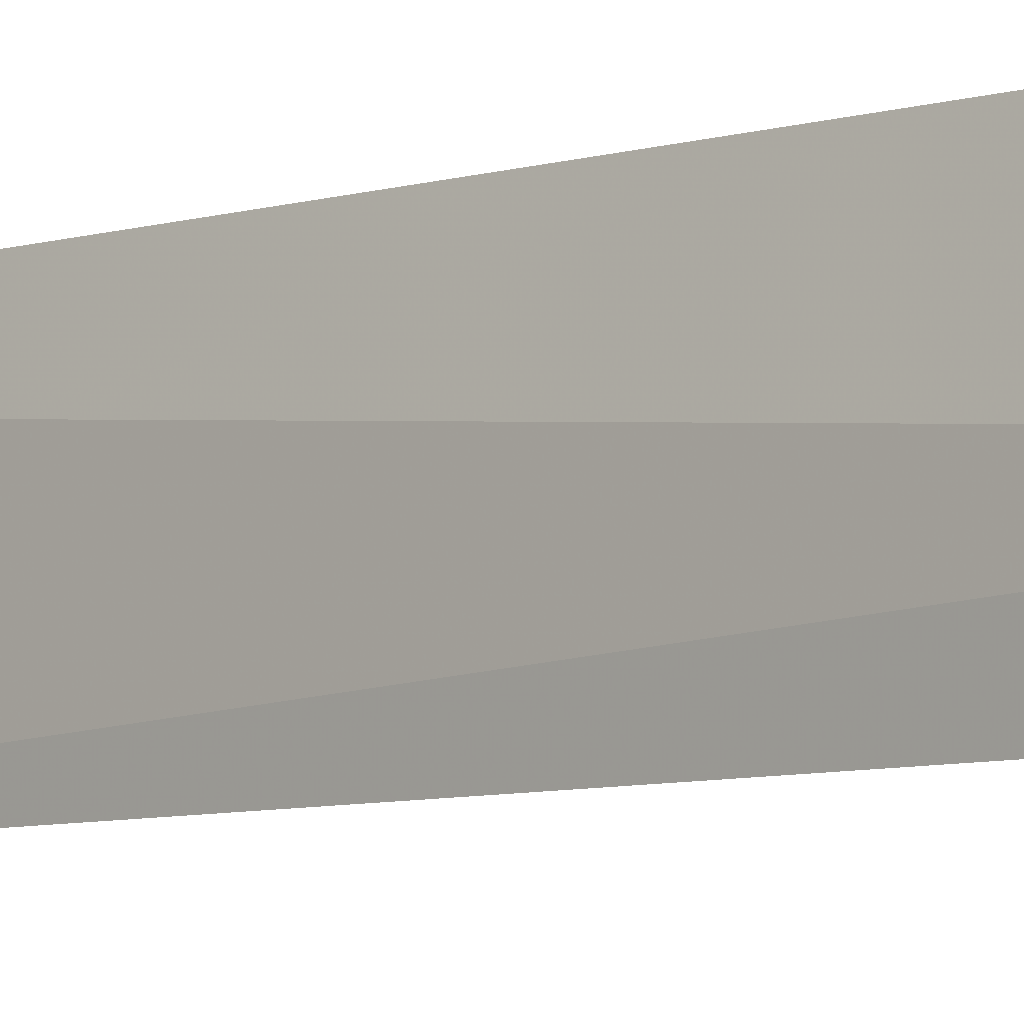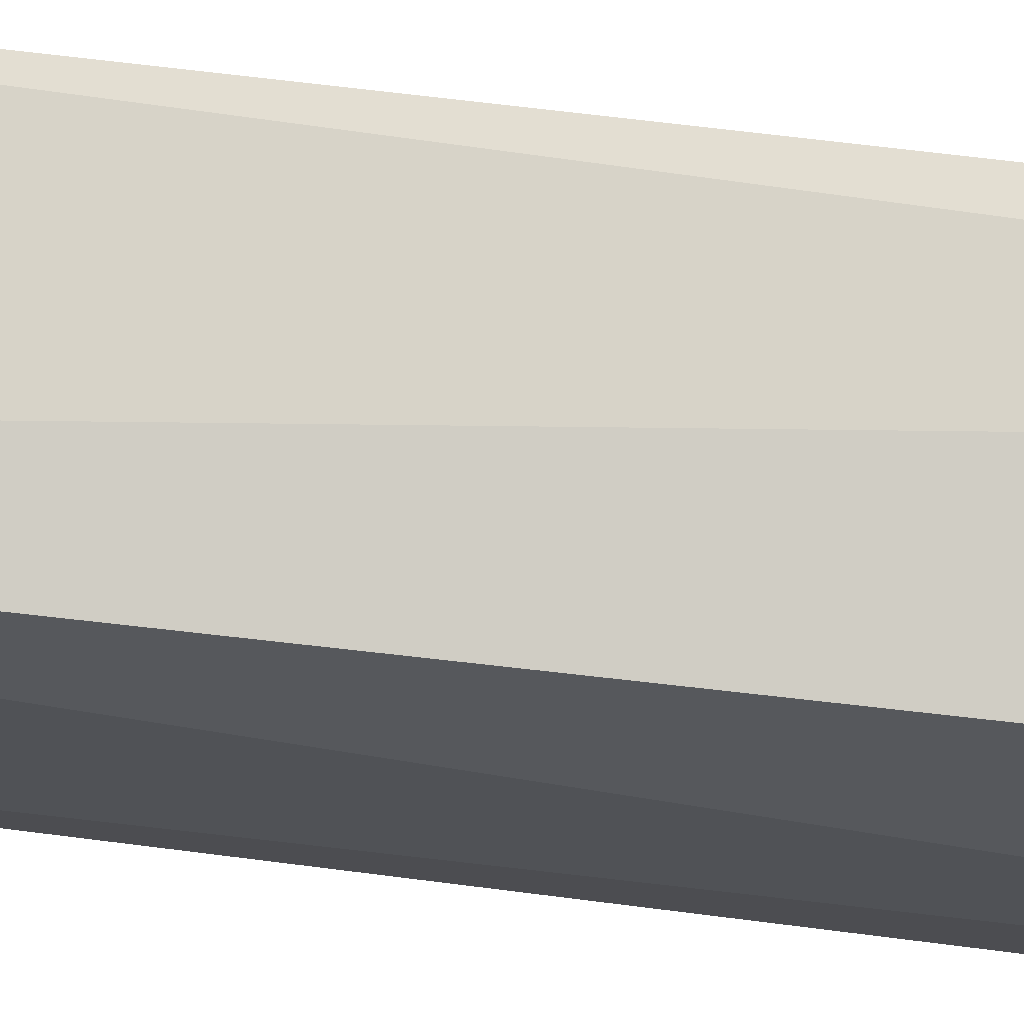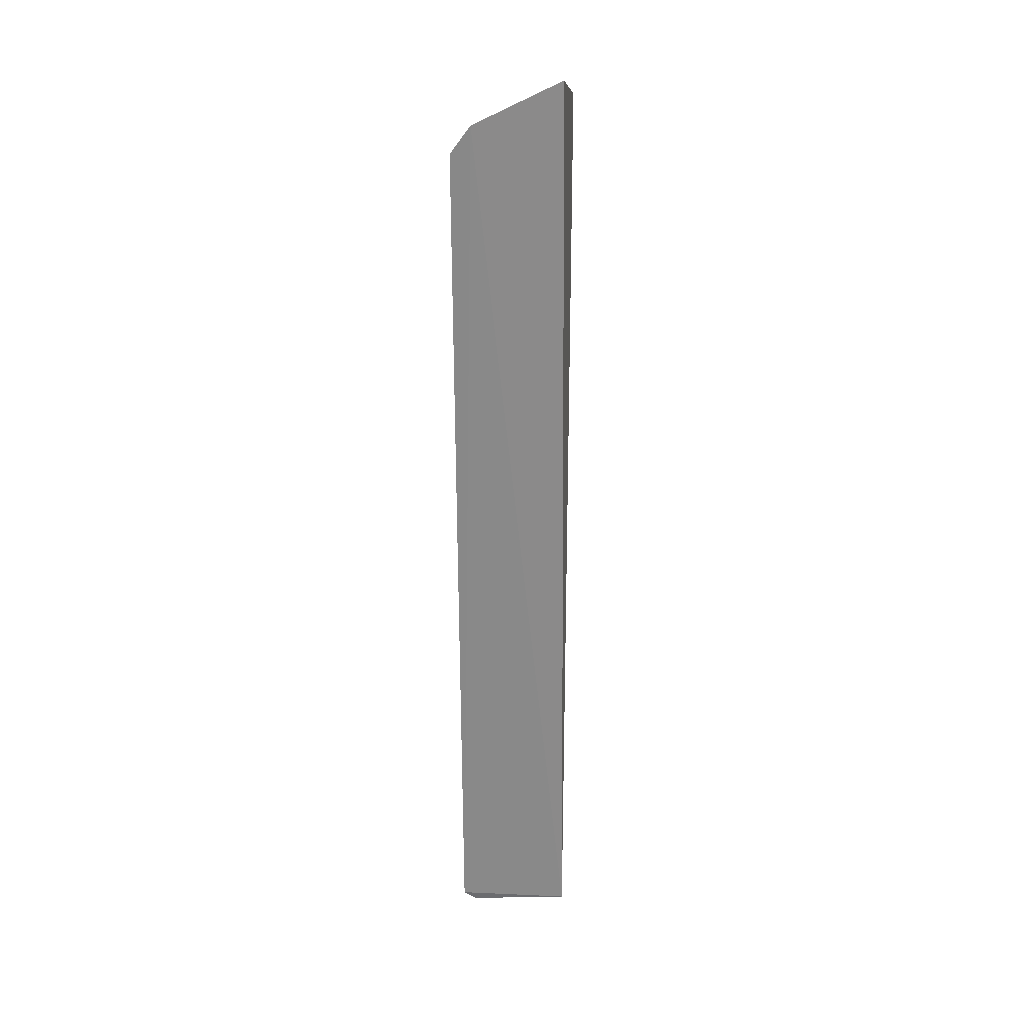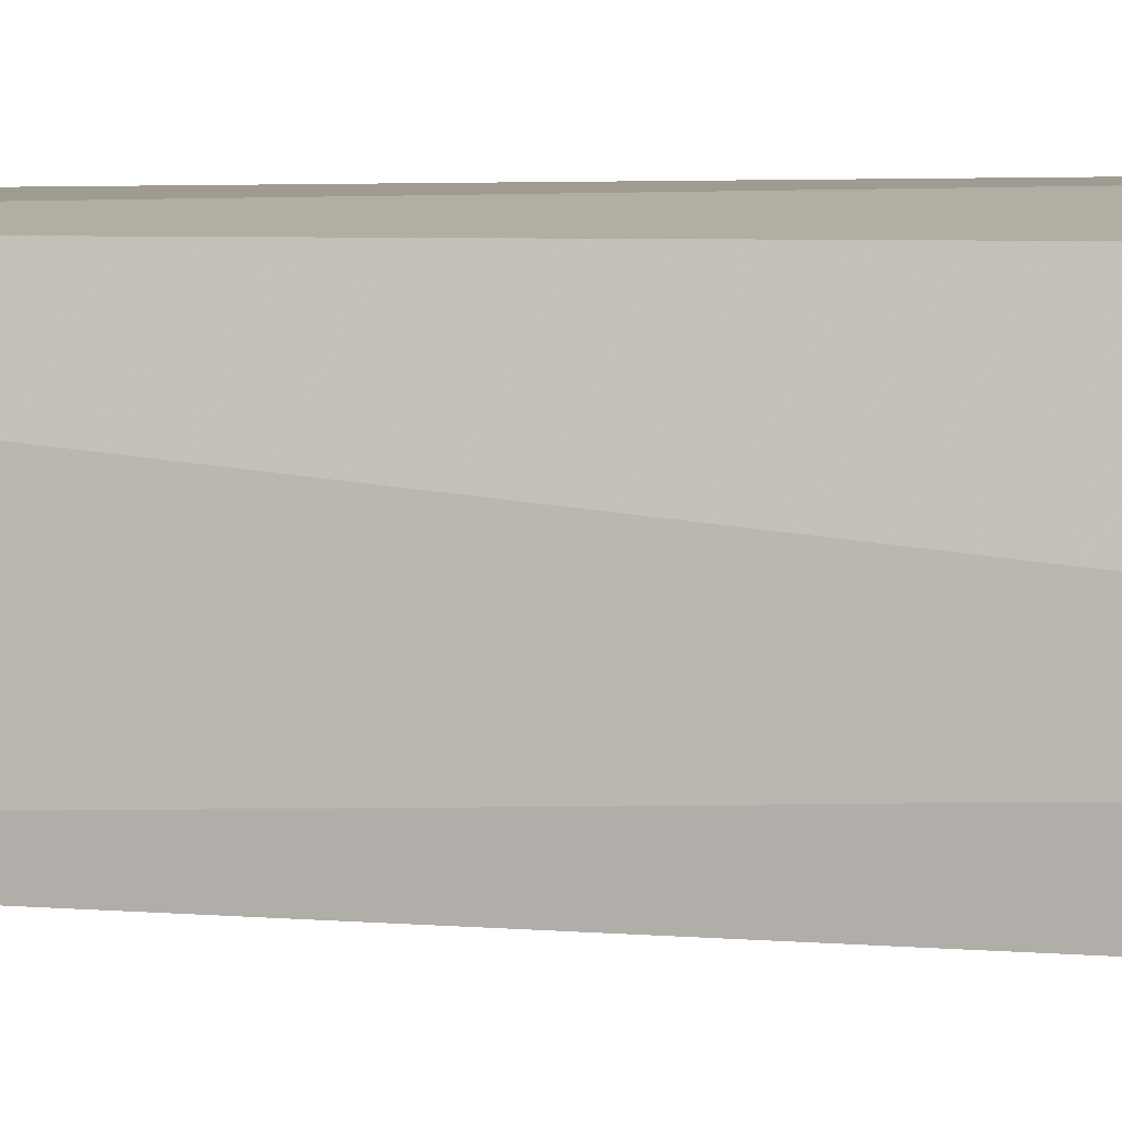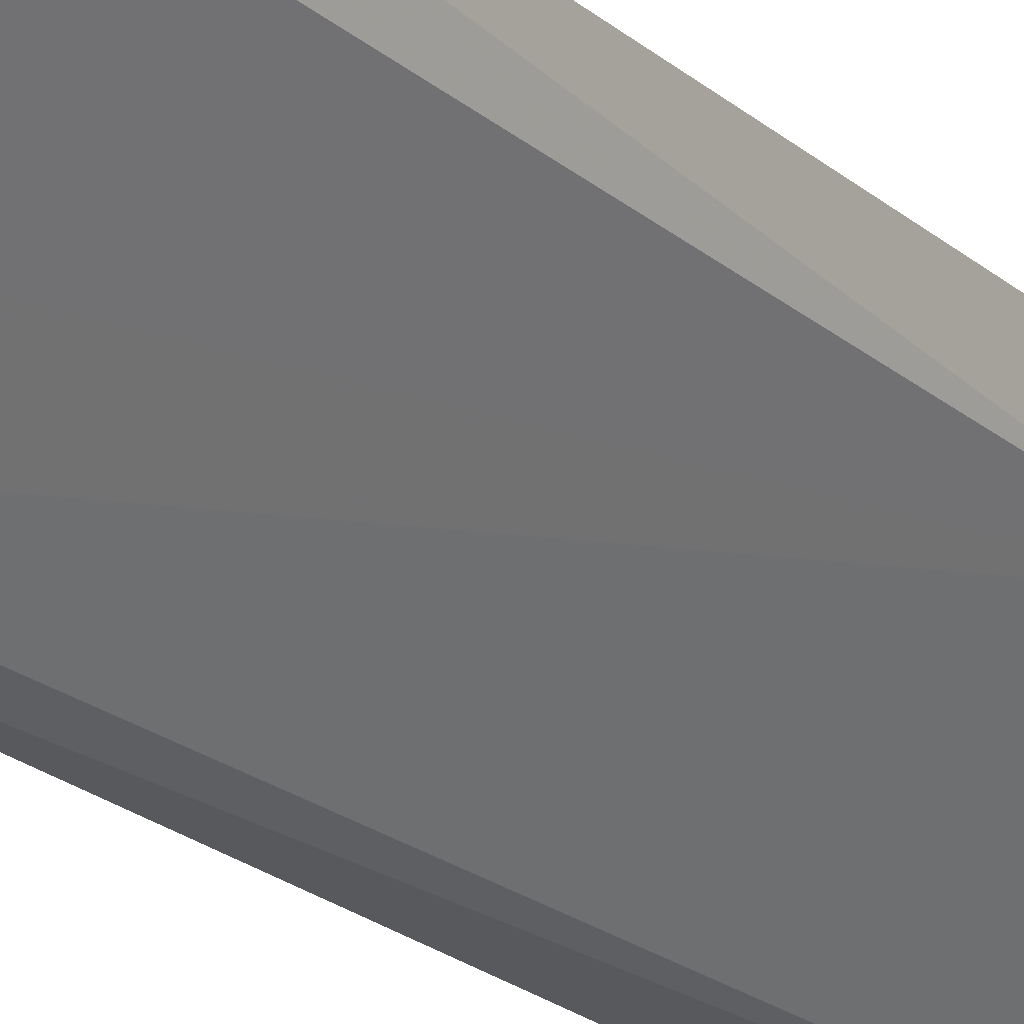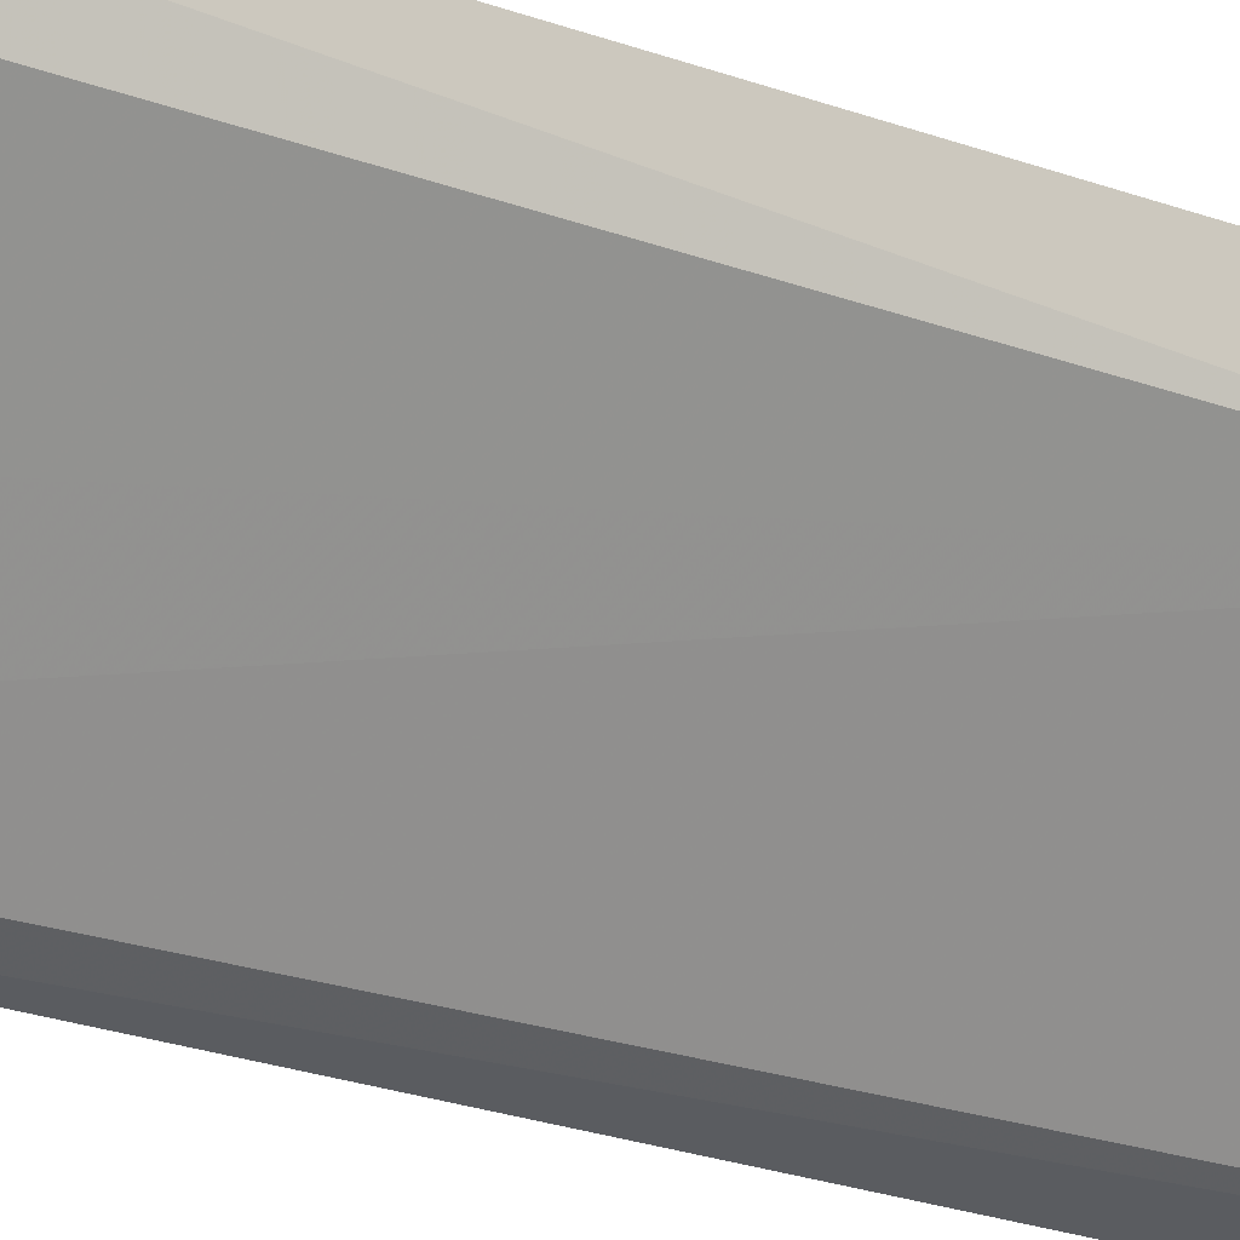
<metadata>
{"format":"obj","ext":"obj","renderer":"f3d","projection":"perspective","resolution":1024,"background":"white","views":[{"elev":-7.6,"azim":-44.0,"up":"+Y"},{"elev":72.5,"azim":-83.1,"up":"+Y"},{"elev":27.2,"azim":176.4,"up":"+Z"},{"elev":0.7,"azim":-70.4,"up":"+Y"},{"elev":-22.5,"azim":34.0,"up":"+Y"},{"elev":-25.2,"azim":58.0,"up":"+Y"}]}
</metadata>
<code>
v 0.0143 -0.01358 0.07624
v 0.02292 -0.01229 0.0712
v 0.02135 -0.01216 0.07335
v 0.01356 -0.01274 0.0001844
v 0.01303 -0.02354 0.05843
v 0.02267 -0.01215 0.001669
v 0.01291 -0.02062 0.07353
v 0.01298 -0.02202 0.001569
v 0.02227 -0.0147 0.02145
v 0.02097 -0.01327 0.07307
v 0.01545 -0.02157 0.0696
v 0.02162 -0.01233 0.0007745
v 0.01677 -0.02011 0.002932
v 0.01413 -0.02022 0.07313
v 0.01312 -0.02233 0.07124
v 0.02072 -0.01593 0.0709
v 0.01309 -0.02085 0.0007421
v 0.02077 -0.01594 0.002832
v 0.0154 -0.02153 0.006795
v 0.01305 -0.02355 0.06422
v 0.01672 -0.02004 0.07094
v 0.02243 -0.0134 0.07088
v 0.02214 -0.01467 0.06964
v 0.01444 -0.02064 0.001105
v 0.02218 -0.01323 0.001843
v 0.01405 -0.02154 0.001864
v 0.01413 -0.02296 0.05839
v 0.01427 -0.02178 0.071
v 0.02111 -0.01346 0.000885
v 0.01405 -0.02297 0.06423
f 1 3 4
f 6 3 2
f 6 4 3
f 7 1 4
f 8 7 4
f 8 5 7
f 9 6 2
f 10 3 1
f 10 2 3
f 12 4 6
f 14 10 1
f 14 1 7
f 15 14 7
f 17 8 4
f 17 4 12
f 18 9 13
f 19 5 8
f 19 13 9
f 20 15 7
f 20 7 5
f 20 11 15
f 21 11 16
f 21 16 10
f 21 10 14
f 22 2 10
f 22 10 16
f 23 16 11
f 23 11 9
f 23 22 16
f 23 9 2
f 23 2 22
f 24 8 17
f 24 18 13
f 25 6 9
f 25 9 18
f 26 19 8
f 26 13 19
f 26 24 13
f 26 8 24
f 27 19 9
f 27 9 11
f 27 20 5
f 27 5 19
f 28 15 11
f 28 11 21
f 28 21 14
f 28 14 15
f 29 24 17
f 29 17 12
f 29 12 6
f 29 6 25
f 29 25 18
f 29 18 24
f 30 27 11
f 30 11 20
f 30 20 27

</code>
